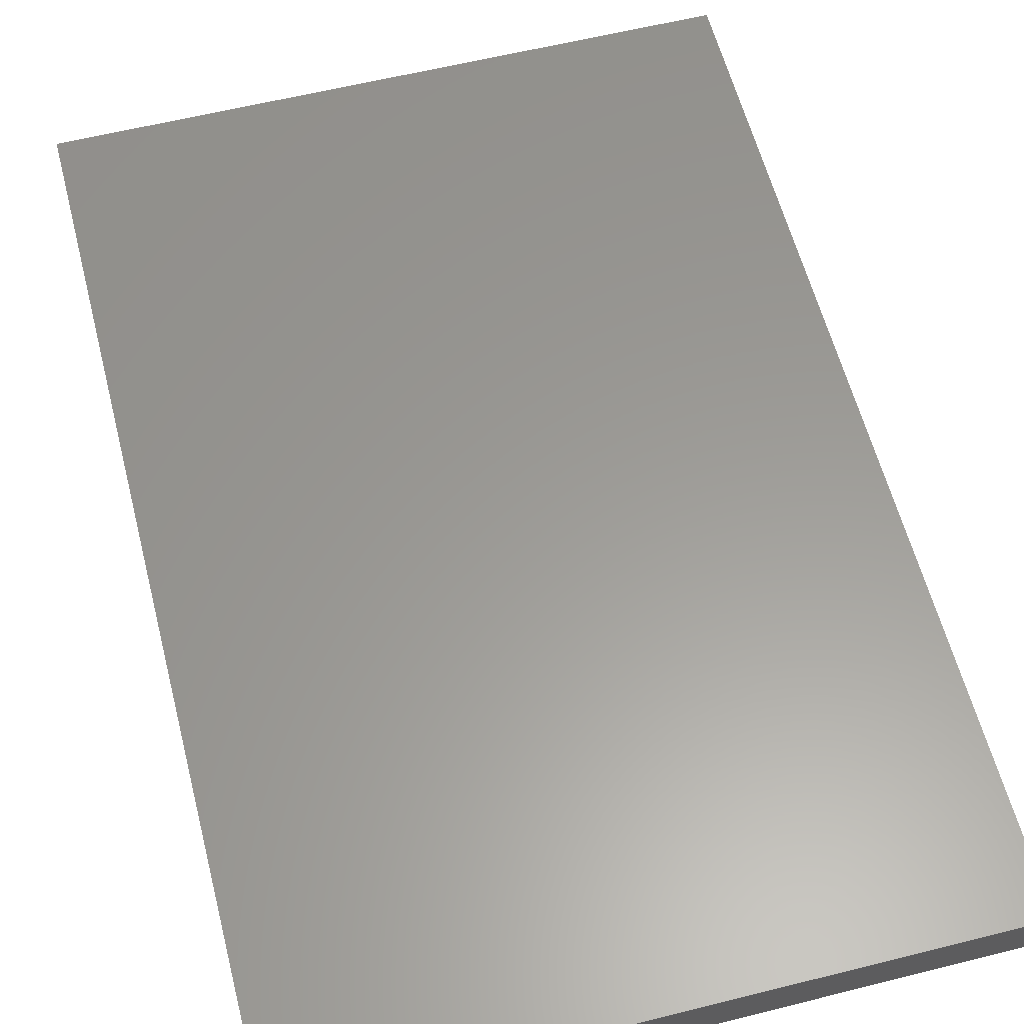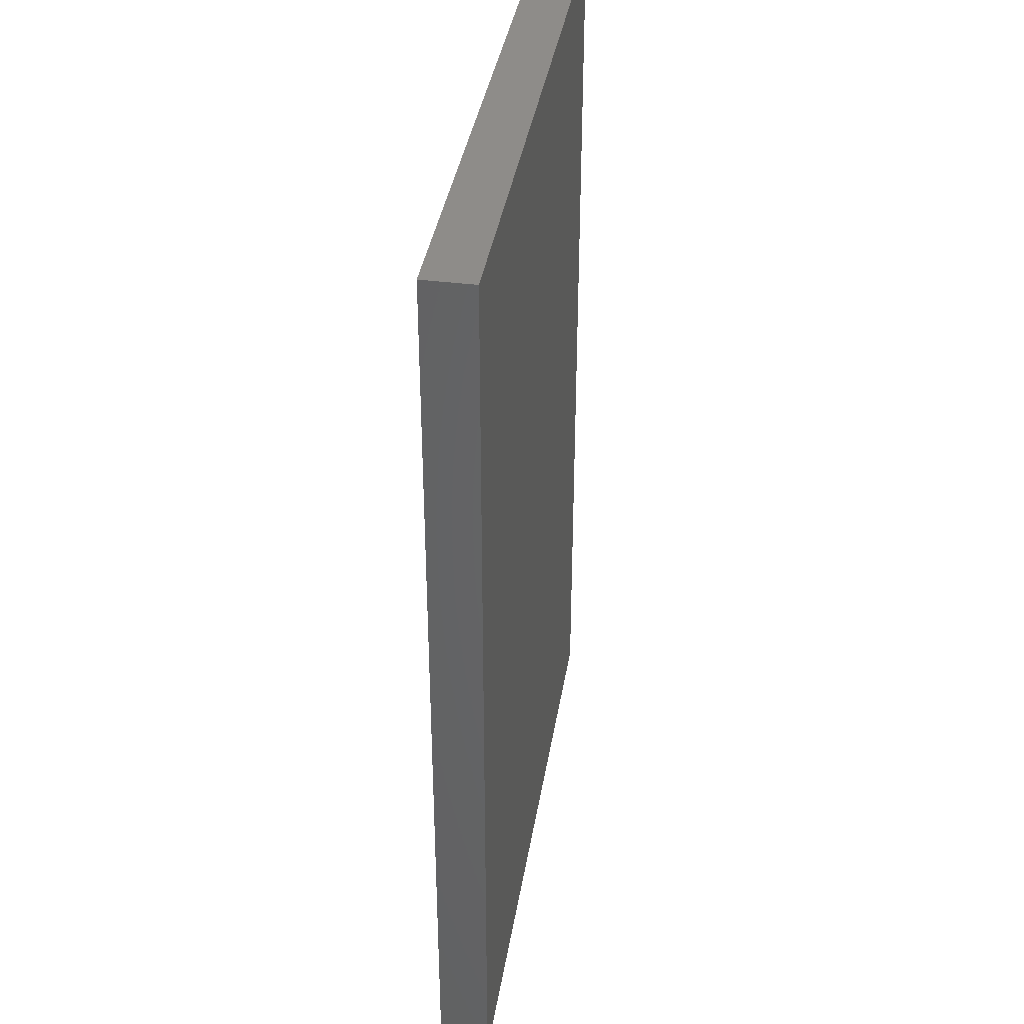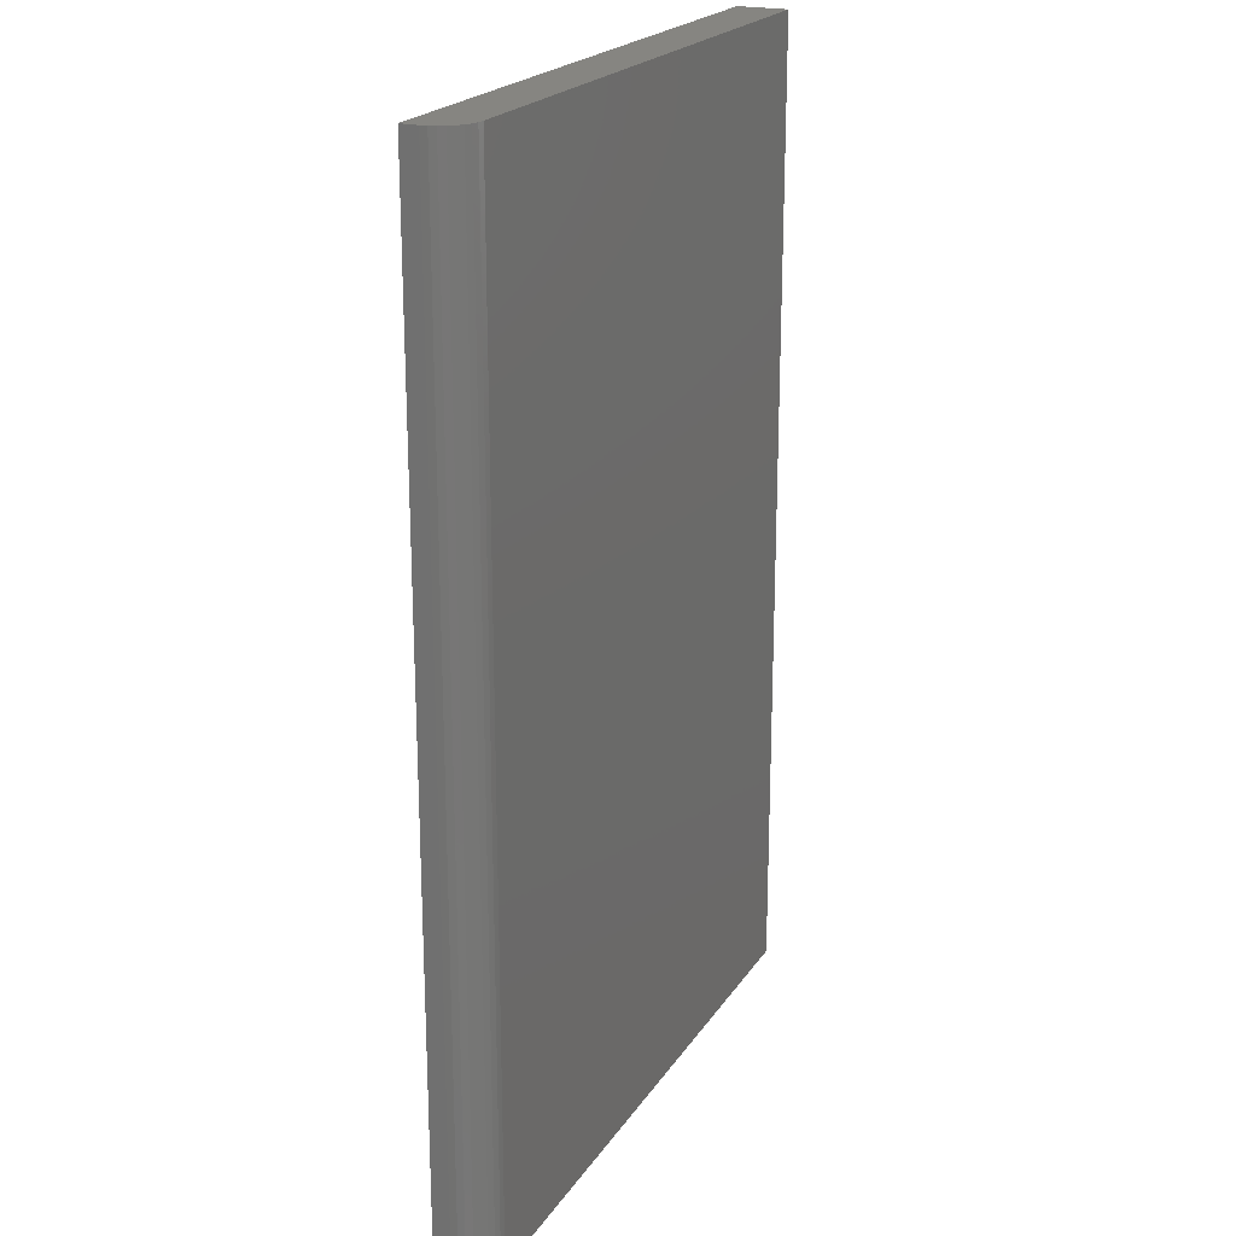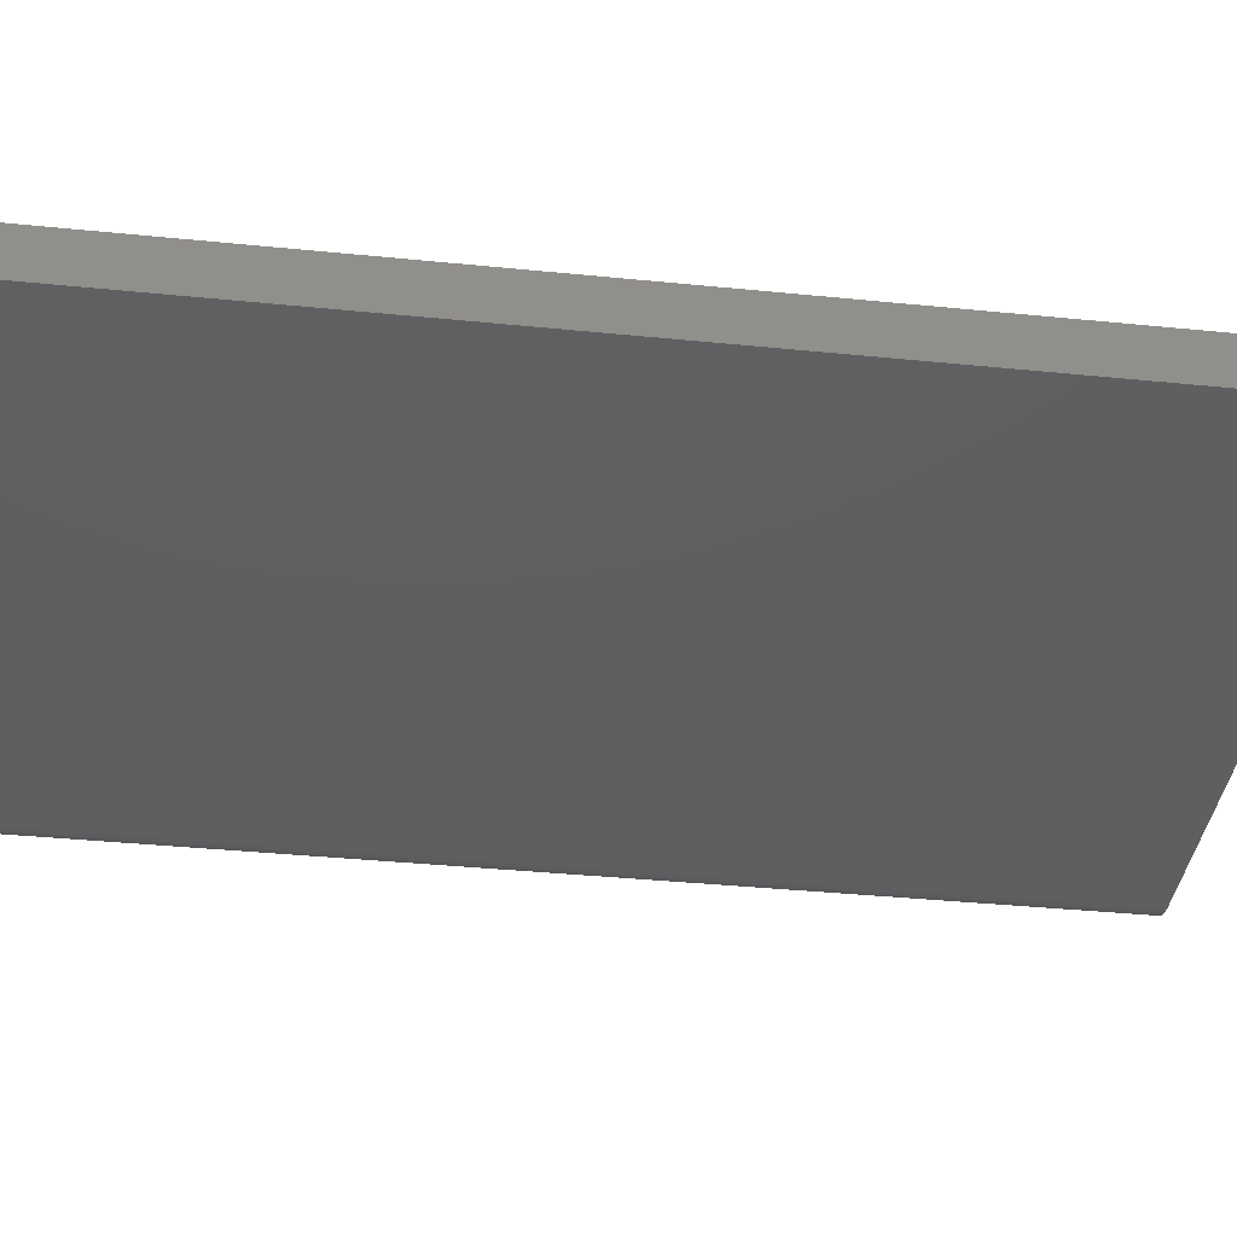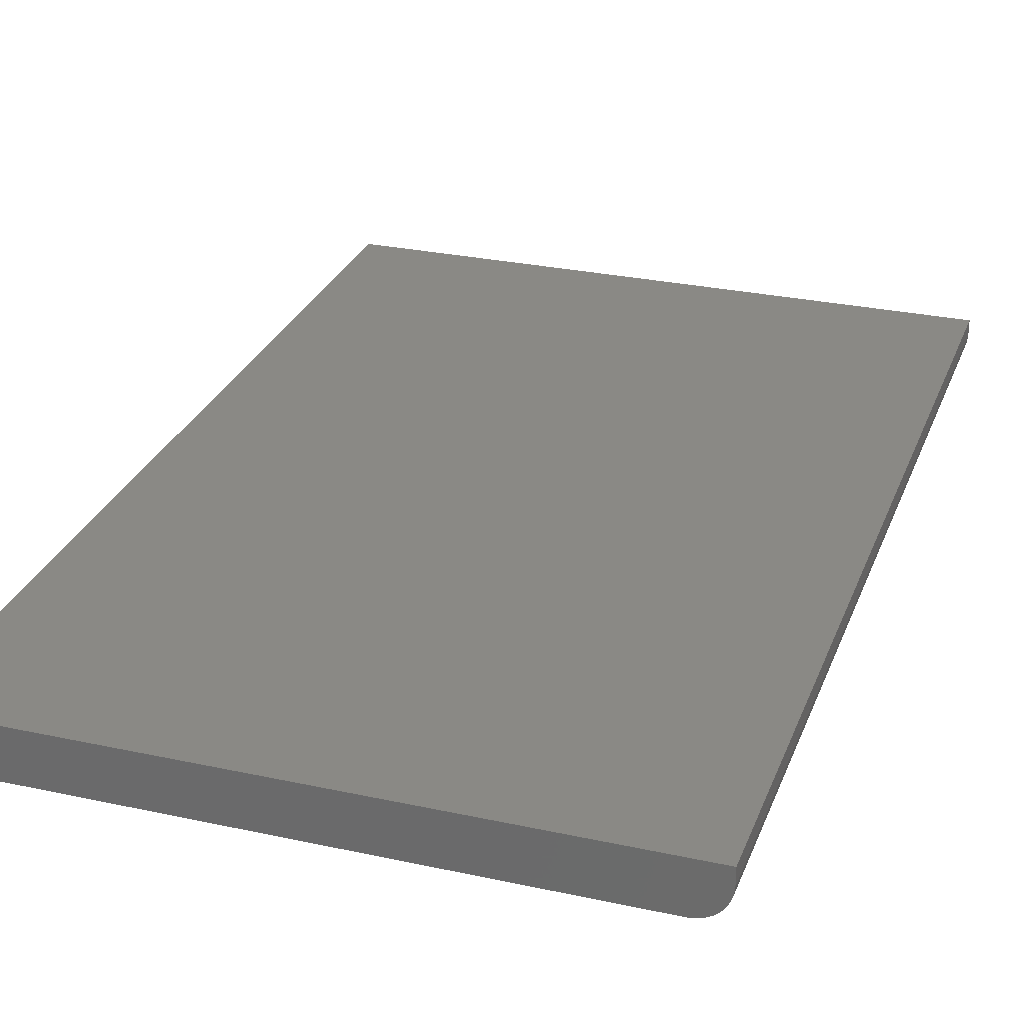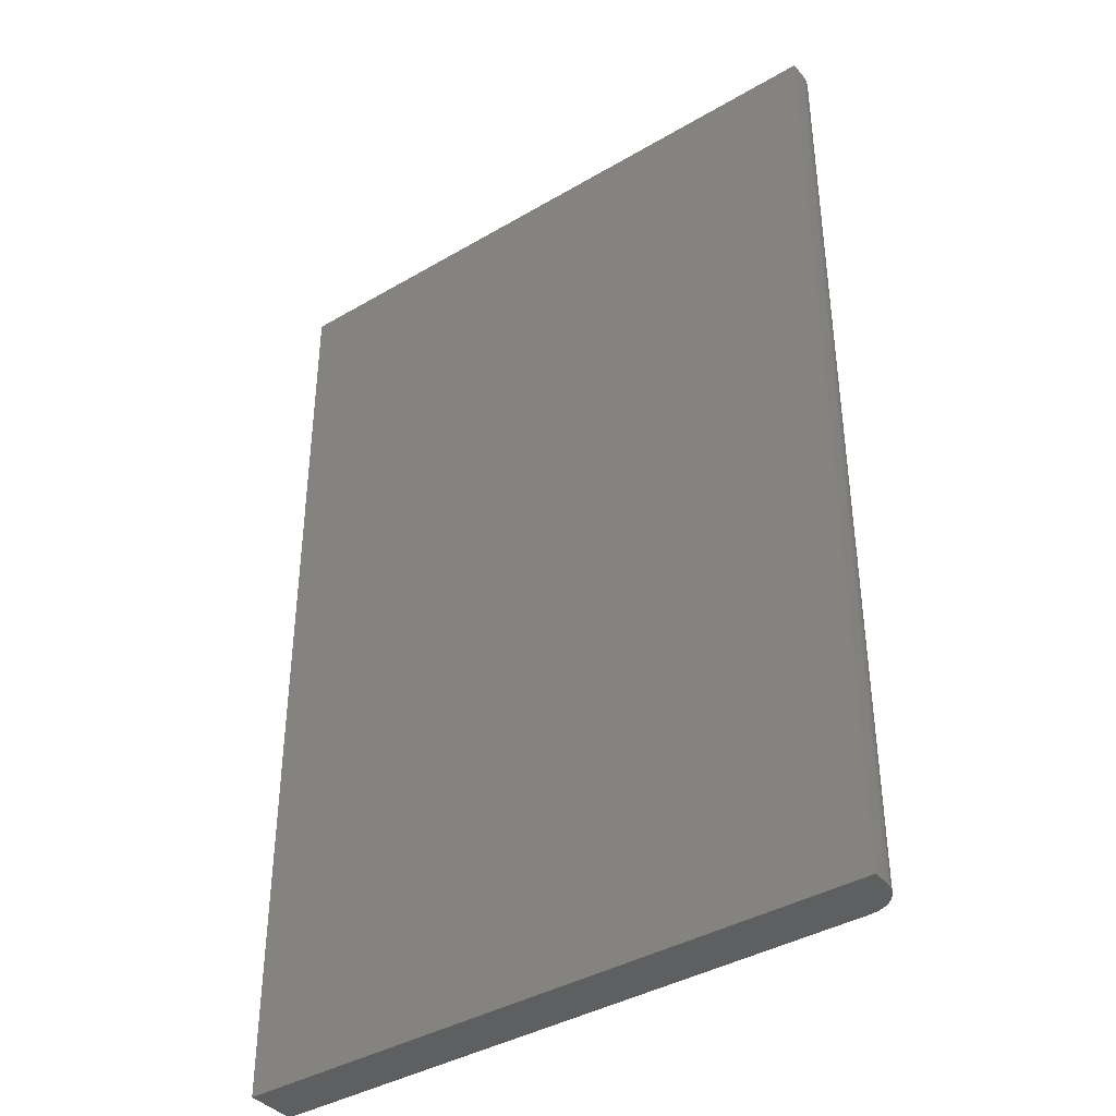
<metadata>
{"format":"stl","ext":"stl","renderer":"f3d","projection":"perspective","resolution":1024,"background":"white","views":[{"elev":59.7,"azim":-14.4,"up":"+Y"},{"elev":38.3,"azim":99.2,"up":"+Z"},{"elev":21.3,"azim":-65.7,"up":"+Z"},{"elev":-38.6,"azim":82.8,"up":"+Y"},{"elev":28.1,"azim":-161.7,"up":"+Y"},{"elev":-39.2,"azim":-143.7,"up":"+Z"}]}
</metadata>
<code>
# stl→obj: 24 verts, 44 faces
v -0.2578 -0.04688 -0.1484
v 0.3067 -0.04688 -0.1484
v -0.2578 -0.04688 0.75
v 0.3067 -0.04688 0.75
v -0.2891 -0.01562 0.75
v -0.2891 4.987e-17 0.75
v -0.2891 -0.01562 -0.1484
v -0.2891 0 -0.1484
v -0.2885 -0.02172 0.75
v -0.2867 -0.02758 0.75
v -0.2838 -0.03299 0.75
v -0.2799 -0.03772 0.75
v -0.2752 -0.04161 0.75
v -0.2698 -0.0445 0.75
v -0.2639 -0.04627 0.75
v 0.3067 8.295e-17 0.75
v -0.2838 -0.03299 -0.1484
v -0.2698 -0.0445 -0.1484
v -0.2752 -0.04161 -0.1484
v -0.2799 -0.03772 -0.1484
v -0.2639 -0.04627 -0.1484
v -0.2867 -0.02758 -0.1484
v -0.2885 -0.02172 -0.1484
v 0.3067 3.307e-17 -0.1484
f 1 2 3
f 3 2 4
f 5 6 7
f 7 6 8
f 5 9 10
f 6 5 10
f 6 10 11
f 6 11 12
f 6 12 13
f 6 13 14
f 6 14 15
f 6 15 3
f 6 3 4
f 6 4 16
f 17 18 19
f 17 19 20
f 21 18 17
f 21 17 22
f 21 22 23
f 21 23 7
f 21 7 8
f 21 8 1
f 1 8 2
f 2 8 24
f 5 7 9
f 9 7 23
f 9 23 10
f 10 23 22
f 10 22 11
f 11 22 17
f 11 17 12
f 12 17 20
f 12 20 13
f 13 20 19
f 13 19 14
f 14 19 18
f 14 18 15
f 15 18 21
f 15 21 3
f 3 21 1
f 8 6 24
f 24 6 16
f 2 24 4
f 4 24 16

</code>
